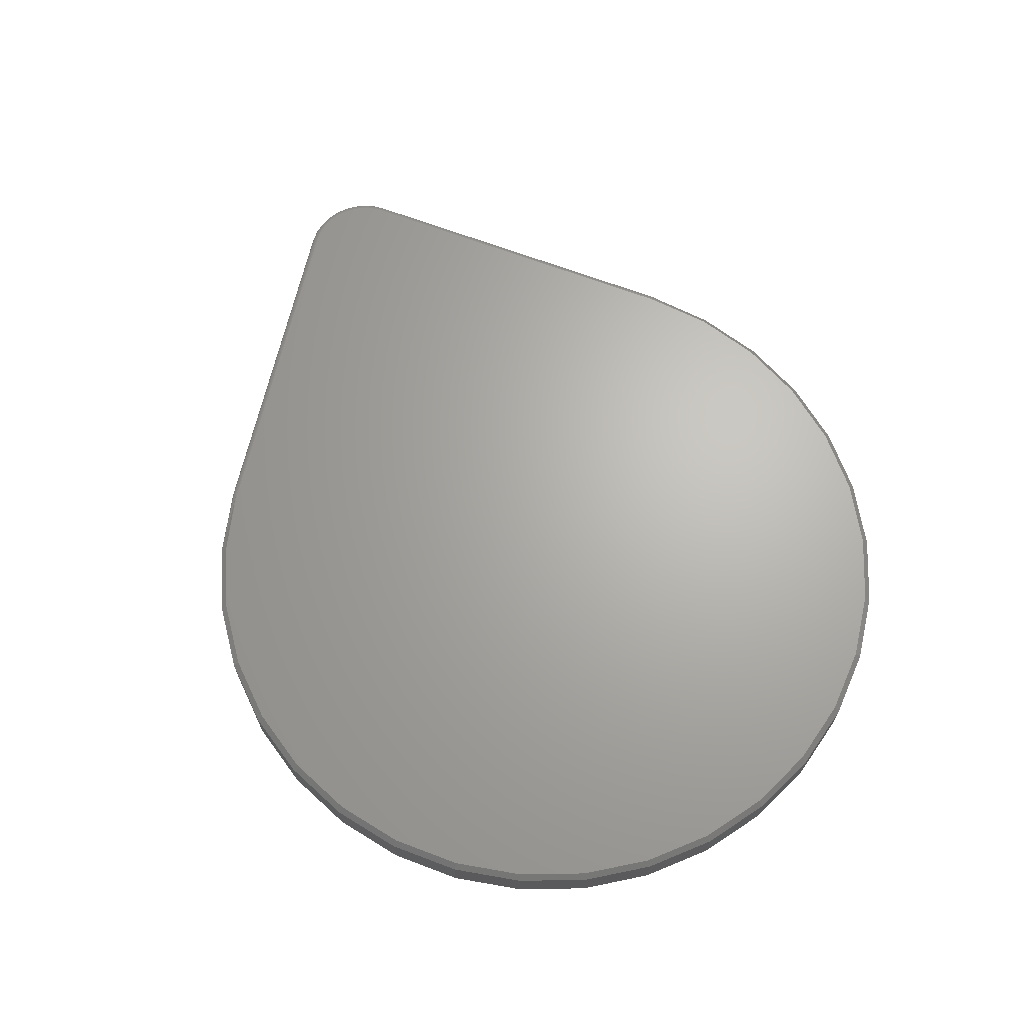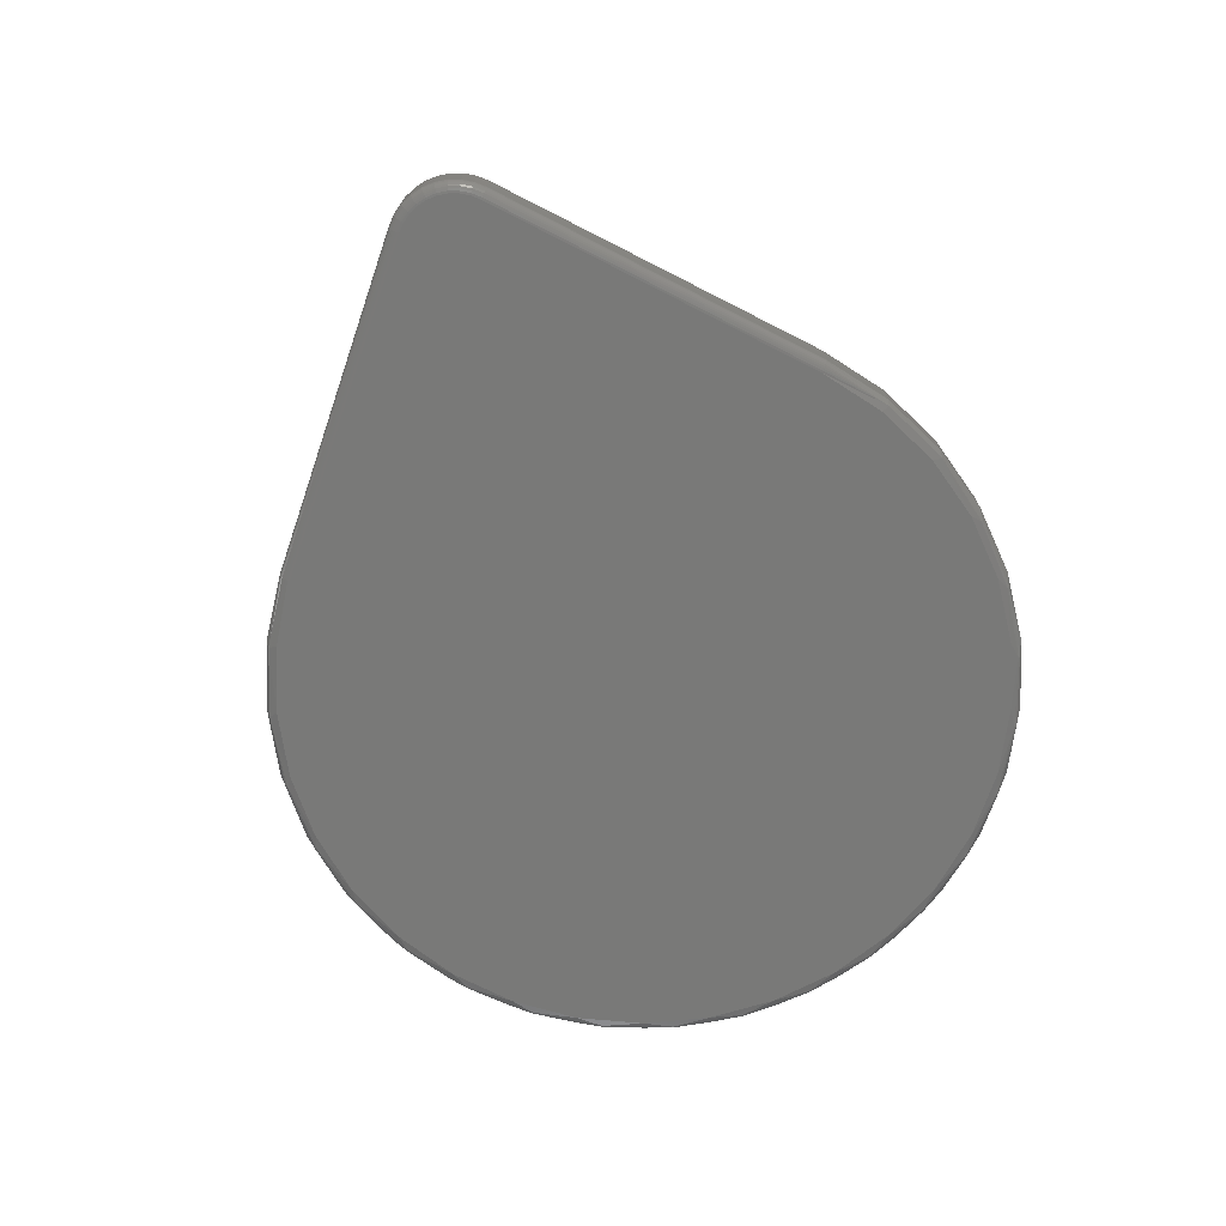
<metadata>
{"format":"stl","ext":"stl","renderer":"f3d","projection":"perspective","resolution":1024,"background":"white","views":[{"elev":66.1,"azim":-118.1,"up":"+Y"},{"elev":-71.6,"azim":112.0,"up":"+Y"}]}
</metadata>
<code>
# stl→obj: 348 verts, 692 faces
v 0.334 0.03125 -0.3887
v 0.334 -0.02344 -0.3887
v 0.2546 0.03125 -0.445
v 0.2546 -0.02344 -0.445
v 0.166 0.03125 -0.4853
v 0.166 -0.02344 -0.4853
v 0.07132 0.03125 -0.5081
v 0.07132 -0.02344 -0.5081
v -0.02593 0.03125 -0.5126
v -0.02593 -0.02344 -0.5126
v -0.1223 0.03125 -0.4986
v -0.1223 -0.02344 -0.4986
v -0.2142 0.03125 -0.4666
v -0.2142 -0.02344 -0.4666
v -0.2985 0.03125 -0.4179
v -0.2985 -0.02344 -0.4179
v -0.372 0.03125 -0.354
v -0.372 -0.02344 -0.354
v -0.4322 0.03125 -0.2775
v -0.4322 -0.02344 -0.2775
v -0.4767 0.03125 -0.1909
v -0.4767 -0.02344 -0.1909
v -0.5042 0.03125 -0.0975
v -0.5042 -0.02344 -0.0975
v -0.5134 0.03125 -0.0005757
v -0.5134 -0.02344 -0.0005757
v -0.5042 0.03125 0.09634
v -0.5042 -0.02344 0.09634
v -0.4767 0.03125 0.1898
v -0.4767 -0.02344 0.1898
v -0.4322 0.03125 0.2763
v -0.4322 -0.02344 0.2763
v -0.372 0.03125 0.3529
v -0.372 -0.02344 0.3529
v -0.2985 0.03125 0.4167
v -0.2985 -0.02344 0.4167
v -0.2142 0.03125 0.4655
v -0.2142 -0.02344 0.4655
v -0.1223 0.03125 0.4974
v -0.1223 -0.02344 0.4974
v -0.02593 0.03125 0.5114
v -0.02593 -0.02344 0.5114
v 0.07132 0.03125 0.5069
v 0.07132 -0.02344 0.5069
v 0.166 0.03125 0.4842
v 0.166 -0.02344 0.4842
v 0.2546 0.03125 0.4439
v 0.2546 -0.02344 0.4439
v 0.334 0.03125 0.3876
v 0.334 -0.02344 0.3876
v 0.7028 -0.02344 0.06735
v 0.7028 0.03125 0.06735
v 0.7146 0.03125 0.055
v 0.7146 -0.02344 0.055
v 0.7239 0.03125 0.04063
v 0.7239 -0.02344 0.04063
v 0.7303 0.03125 0.02476
v 0.7303 -0.02344 0.02476
v 0.7335 0.03125 0.007974
v 0.7335 -0.02344 0.007974
v 0.7335 0.03125 -0.009125
v 0.7335 -0.02344 -0.009125
v 0.7303 0.03125 -0.02591
v 0.7303 -0.02344 -0.02591
v 0.7239 0.03125 -0.04178
v 0.7239 -0.02344 -0.04178
v 0.7146 0.03125 -0.05615
v 0.7146 -0.02344 -0.05615
v 0.7028 0.03125 -0.0685
v 0.7028 -0.02344 -0.0685
v -0.1186 -0.03906 -0.4834
v -0.02517 -0.03906 -0.497
v 0.06912 -0.03906 -0.4926
v 0.6926 -0.03906 0.05552
v 0.3238 -0.03906 0.3758
v -0.3607 -0.03906 0.3421
v -0.419 -0.03906 0.2679
v -0.4622 -0.03906 0.184
v -0.4888 -0.03906 0.09339
v -0.4978 -0.03906 -0.0005757
v -0.4888 -0.03906 -0.09454
v 0.6926 -0.03906 -0.05671
v 0.7024 -0.03906 -0.04647
v 0.71 -0.03906 -0.0346
v 0.7153 -0.03906 -0.0215
v 0.7179 -0.03906 -0.007636
v 0.7179 -0.03906 0.006485
v 0.7153 -0.03906 0.02035
v 0.71 -0.03906 0.03345
v 0.7024 -0.03906 0.04532
v 0.3238 -0.03906 -0.3769
v -0.4622 -0.03906 -0.1851
v -0.419 -0.03906 -0.269
v -0.3607 -0.03906 -0.3433
v -0.2894 -0.03906 -0.4051
v -0.2077 -0.03906 -0.4524
v 0.2468 -0.03906 -0.4315
v -0.2894 -0.03906 0.404
v 0.2468 -0.03906 0.4303
v -0.2077 -0.03906 0.4513
v 0.1609 -0.03906 0.4694
v -0.1186 -0.03906 0.4823
v 0.06912 -0.03906 0.4915
v -0.02517 -0.03906 0.4958
v 0.1609 -0.03906 -0.4705
v 0.3338 -0.02649 -0.3885
v 0.7026 -0.02649 -0.06828
v 0.3333 -0.02942 -0.3878
v 0.702 -0.02942 -0.0676
v 0.3323 -0.03212 -0.3867
v 0.7011 -0.03212 -0.06651
v 0.3311 -0.03449 -0.3853
v 0.6998 -0.03449 -0.06504
v 0.3295 -0.03643 -0.3835
v 0.6983 -0.03643 -0.06325
v 0.3277 -0.03787 -0.3814
v 0.6965 -0.03787 -0.0612
v 0.3258 -0.03876 -0.3792
v 0.6946 -0.03876 -0.05898
v 0.05818 -0.03449 0.504
v 0.1565 -0.03449 0.4825
v -0.04248 -0.03449 0.5058
v 0.0579 -0.03643 0.5017
v -0.1415 -0.03449 0.4876
v -0.04228 -0.03643 0.5034
v -0.235 -0.03449 0.4503
v -0.1408 -0.03643 0.4853
v -0.3193 -0.03449 0.3952
v -0.2339 -0.03643 0.4482
v -0.3911 -0.03449 0.3246
v -0.3178 -0.03643 0.3934
v -0.4475 -0.03449 0.2413
v -0.3893 -0.03643 0.3231
v -0.4865 -0.03449 0.1485
v -0.4455 -0.03643 0.2402
v -0.5063 -0.03449 0.04976
v -0.4842 -0.03643 0.1478
v -0.5063 -0.03449 -0.05091
v -0.504 -0.03643 0.04953
v -0.4865 -0.03449 -0.1496
v -0.504 -0.03643 -0.05068
v -0.4475 -0.03449 -0.2425
v -0.4842 -0.03643 -0.1489
v -0.3911 -0.03449 -0.3258
v -0.4455 -0.03643 -0.2413
v -0.3193 -0.03449 -0.3964
v -0.3893 -0.03643 -0.3243
v -0.235 -0.03449 -0.4514
v -0.3178 -0.03643 -0.3945
v -0.1415 -0.03449 -0.4887
v -0.2339 -0.03643 -0.4493
v -0.04248 -0.03449 -0.5069
v -0.1408 -0.03643 -0.4865
v 0.05818 -0.03449 -0.5052
v -0.04228 -0.03643 -0.5045
v 0.1565 -0.03449 -0.4837
v 0.0579 -0.03643 -0.5028
v 0.3258 -0.03876 0.3781
v 0.2487 -0.03449 -0.4431
v 0.2487 -0.03449 0.442
v 0.3277 -0.03787 0.3803
v 0.3295 -0.03643 0.3823
v 0.331 -0.03449 0.3841
v 0.3323 -0.03212 0.3856
v 0.3333 -0.02942 0.3867
v 0.3338 -0.02649 0.3874
v 0.7026 -0.02649 0.06712
v 0.702 -0.02942 0.06645
v 0.7011 -0.03212 0.06536
v 0.6998 -0.03449 0.06389
v 0.6983 -0.03643 0.06209
v 0.6965 -0.03787 0.06005
v 0.6946 -0.03876 0.05783
v 0.7047 -0.03876 0.04721
v 0.707 -0.03787 0.04902
v 0.7092 -0.03643 0.0507
v 0.711 -0.03449 0.05217
v 0.7126 -0.03212 0.05337
v 0.7137 -0.02942 0.05426
v 0.7144 -0.02649 0.05481
v 0.7047 -0.03876 -0.04836
v 0.707 -0.03787 -0.05018
v 0.7092 -0.03643 -0.05185
v 0.711 -0.03449 -0.05332
v 0.7126 -0.03212 -0.05452
v 0.7137 -0.02942 -0.05541
v 0.7144 -0.02649 -0.05597
v 0.7127 -0.03876 -0.036
v 0.7153 -0.03787 -0.03735
v 0.7177 -0.03643 -0.03859
v 0.7198 -0.03449 -0.03968
v 0.7215 -0.03212 -0.04057
v 0.7228 -0.02942 -0.04123
v 0.7236 -0.02649 -0.04164
v 0.7182 -0.03876 -0.02236
v 0.721 -0.03787 -0.02319
v 0.7236 -0.03643 -0.02395
v 0.7259 -0.03449 -0.02462
v 0.7277 -0.03212 -0.02517
v 0.7291 -0.02942 -0.02558
v 0.73 -0.02649 -0.02583
v 0.721 -0.03876 -0.007926
v 0.7239 -0.03787 -0.008206
v 0.7266 -0.03643 -0.008463
v 0.7289 -0.03449 -0.008689
v 0.7309 -0.03212 -0.008874
v 0.7323 -0.02942 -0.009012
v 0.7332 -0.02649 -0.009096
v 0.721 -0.03876 0.006775
v 0.7239 -0.03787 0.007055
v 0.7266 -0.03643 0.007312
v 0.7289 -0.03449 0.007538
v 0.7309 -0.03212 0.007723
v 0.7323 -0.02942 0.00786
v 0.7332 -0.02649 0.007945
v 0.7182 -0.03876 0.02121
v 0.721 -0.03787 0.02204
v 0.7236 -0.03643 0.0228
v 0.7259 -0.03449 0.02347
v 0.7277 -0.03212 0.02402
v 0.7291 -0.02942 0.02443
v 0.73 -0.02649 0.02468
v 0.7127 -0.03876 0.03485
v 0.7153 -0.03787 0.0362
v 0.7177 -0.03643 0.03744
v 0.7198 -0.03449 0.03853
v 0.7215 -0.03212 0.03942
v 0.7228 -0.02942 0.04008
v 0.7236 -0.02649 0.04049
v 0.07022 0.03906 -0.5004
v -0.02555 0.03906 -0.5048
v -0.1204 0.03906 -0.491
v 0.6977 0.03906 0.06144
v -0.4965 0.03906 0.09487
v -0.4695 0.03906 0.1869
v -0.4256 0.03906 0.2721
v -0.3664 0.03906 0.3475
v 0.3289 0.03906 0.3817
v -0.5056 0.03906 -0.0005757
v 0.7085 0.03906 0.05016
v 0.7169 0.03906 0.03704
v 0.7228 0.03906 0.02256
v 0.7257 0.03906 0.007229
v 0.7257 0.03906 -0.008381
v -0.4965 0.03906 -0.09602
v 0.7228 0.03906 -0.02371
v 0.7169 0.03906 -0.03819
v 0.7085 0.03906 -0.05131
v 0.6977 0.03906 -0.0626
v 0.3289 0.03906 -0.3828
v 0.2507 0.03906 -0.4383
v -0.211 0.03906 -0.4595
v -0.294 0.03906 -0.4115
v -0.3664 0.03906 -0.3487
v -0.4256 0.03906 -0.2733
v -0.4695 0.03906 -0.188
v -0.02555 0.03906 0.5036
v 0.07022 0.03906 0.4992
v -0.1204 0.03906 0.4898
v 0.1634 0.03906 0.4768
v -0.211 0.03906 0.4584
v 0.2507 0.03906 0.4371
v -0.294 0.03906 0.4104
v 0.1634 0.03906 -0.4779
v 0.3299 0.03891 -0.384
v 0.6987 0.03891 -0.06374
v 0.3309 0.03847 -0.3851
v 0.6996 0.03847 -0.06485
v 0.3318 0.03775 -0.3861
v 0.7005 0.03775 -0.06587
v 0.3326 0.03677 -0.387
v 0.7013 0.03677 -0.06677
v 0.3332 0.03559 -0.3877
v 0.7019 0.03559 -0.06751
v 0.3337 0.03424 -0.3883
v 0.7024 0.03424 -0.06805
v 0.3339 0.03277 -0.3886
v 0.7027 0.03277 -0.06839
v 0.3339 0.03277 0.3875
v 0.3337 0.03424 0.3871
v 0.3332 0.03559 0.3866
v 0.3325 0.03677 0.3859
v 0.3318 0.03775 0.385
v 0.3309 0.03847 0.3839
v 0.3299 0.03891 0.3828
v 0.6987 0.03891 0.06259
v 0.6996 0.03847 0.0637
v 0.7005 0.03775 0.06472
v 0.7013 0.03677 0.06562
v 0.7019 0.03559 0.06635
v 0.7024 0.03424 0.0669
v 0.7027 0.03277 0.06724
v 0.7145 0.03277 0.05491
v 0.7142 0.03424 0.05463
v 0.7136 0.03559 0.05418
v 0.7128 0.03677 0.05358
v 0.7119 0.03775 0.05285
v 0.7108 0.03847 0.05201
v 0.7097 0.03891 0.0511
v 0.7145 0.03277 -0.05606
v 0.7142 0.03424 -0.05578
v 0.7136 0.03559 -0.05534
v 0.7128 0.03677 -0.05473
v 0.7119 0.03775 -0.054
v 0.7108 0.03847 -0.05316
v 0.7097 0.03891 -0.05226
v 0.7238 0.03277 -0.04171
v 0.7234 0.03424 -0.04151
v 0.7227 0.03559 -0.04118
v 0.7219 0.03677 -0.04073
v 0.7208 0.03775 -0.04019
v 0.7196 0.03847 -0.03957
v 0.7183 0.03891 -0.03889
v 0.7301 0.03277 -0.02587
v 0.7297 0.03424 -0.02575
v 0.729 0.03559 -0.02554
v 0.7281 0.03677 -0.02527
v 0.7269 0.03775 -0.02493
v 0.7256 0.03847 -0.02455
v 0.7242 0.03891 -0.02414
v 0.7334 0.03277 -0.009111
v 0.7329 0.03424 -0.009068
v 0.7322 0.03559 -0.009
v 0.7312 0.03677 -0.008907
v 0.73 0.03775 -0.008794
v 0.7287 0.03847 -0.008665
v 0.7272 0.03891 -0.008526
v 0.7334 0.03277 0.007959
v 0.7329 0.03424 0.007917
v 0.7322 0.03559 0.007848
v 0.7312 0.03677 0.007756
v 0.73 0.03775 0.007643
v 0.7287 0.03847 0.007514
v 0.7272 0.03891 0.007374
v 0.7301 0.03277 0.02472
v 0.7297 0.03424 0.02459
v 0.729 0.03559 0.02439
v 0.7281 0.03677 0.02412
v 0.7269 0.03775 0.02378
v 0.7256 0.03847 0.0234
v 0.7242 0.03891 0.02299
v 0.7238 0.03277 0.04056
v 0.7234 0.03424 0.04036
v 0.7227 0.03559 0.04002
v 0.7219 0.03677 0.03958
v 0.7208 0.03775 0.03903
v 0.7196 0.03847 0.03841
v 0.7183 0.03891 0.03774
f 1 2 3
f 3 2 4
f 3 4 5
f 5 4 6
f 5 6 7
f 7 6 8
f 7 8 9
f 9 8 10
f 9 10 11
f 11 10 12
f 11 12 13
f 13 12 14
f 13 14 15
f 15 14 16
f 15 16 17
f 17 16 18
f 17 18 19
f 19 18 20
f 19 20 21
f 21 20 22
f 21 22 23
f 23 22 24
f 23 24 25
f 25 24 26
f 25 26 27
f 27 26 28
f 27 28 29
f 29 28 30
f 29 30 31
f 31 30 32
f 31 32 33
f 33 32 34
f 33 34 35
f 35 34 36
f 35 36 37
f 37 36 38
f 37 38 39
f 39 38 40
f 39 40 41
f 41 40 42
f 41 42 43
f 43 42 44
f 43 44 45
f 45 44 46
f 45 46 47
f 47 46 48
f 47 48 49
f 49 48 50
f 51 52 50
f 50 52 49
f 52 51 53
f 53 51 54
f 53 54 55
f 55 54 56
f 55 56 57
f 57 56 58
f 57 58 59
f 59 58 60
f 59 60 61
f 61 60 62
f 61 62 63
f 63 62 64
f 63 64 65
f 65 64 66
f 65 66 67
f 67 66 68
f 67 68 69
f 69 68 70
f 2 1 70
f 70 1 69
f 71 72 73
f 74 75 76
f 74 76 77
f 74 77 78
f 74 78 79
f 80 81 82
f 80 82 83
f 80 83 84
f 80 84 85
f 80 85 86
f 80 86 87
f 80 87 88
f 80 88 89
f 80 89 90
f 80 90 74
f 80 74 79
f 91 82 81
f 91 81 92
f 91 92 93
f 91 93 94
f 91 94 95
f 91 95 96
f 91 96 97
f 98 99 100
f 100 99 101
f 100 101 102
f 102 101 103
f 102 103 104
f 98 76 99
f 99 76 75
f 97 96 105
f 105 96 71
f 105 71 73
f 2 70 106
f 106 70 107
f 106 107 108
f 108 107 109
f 108 109 110
f 110 109 111
f 110 111 112
f 112 111 113
f 112 113 114
f 114 113 115
f 114 115 116
f 116 115 117
f 116 117 118
f 118 117 119
f 118 119 91
f 91 119 82
f 44 120 121
f 44 121 46
f 121 103 101
f 42 122 120
f 42 120 44
f 123 104 103
f 123 103 121
f 40 124 122
f 40 122 42
f 125 102 104
f 125 104 123
f 38 126 124
f 38 124 40
f 127 100 102
f 127 102 125
f 36 128 126
f 36 126 38
f 129 98 100
f 129 100 127
f 34 130 128
f 34 128 36
f 131 76 98
f 131 98 129
f 32 132 130
f 32 130 34
f 133 77 76
f 133 76 131
f 30 134 132
f 30 132 32
f 135 78 77
f 135 77 133
f 28 136 134
f 28 134 30
f 137 79 78
f 137 78 135
f 26 138 136
f 26 136 28
f 139 80 79
f 139 79 137
f 24 140 138
f 24 138 26
f 141 81 80
f 141 80 139
f 22 142 140
f 22 140 24
f 143 92 81
f 143 81 141
f 20 144 142
f 20 142 22
f 145 93 92
f 145 92 143
f 18 146 144
f 18 144 20
f 147 94 93
f 147 93 145
f 16 148 146
f 16 146 18
f 149 95 94
f 149 94 147
f 14 150 148
f 14 148 16
f 151 96 95
f 151 95 149
f 12 152 150
f 12 150 14
f 153 71 96
f 153 96 151
f 10 154 152
f 10 152 12
f 155 72 71
f 155 71 153
f 8 156 154
f 8 154 10
f 157 73 72
f 157 72 155
f 6 156 8
f 156 105 73
f 156 73 157
f 2 106 4
f 75 158 99
f 123 121 120
f 159 114 116
f 159 116 118
f 159 118 91
f 159 91 97
f 159 97 105
f 159 105 156
f 159 156 6
f 159 6 4
f 159 4 106
f 159 106 108
f 159 108 110
f 159 110 112
f 159 112 114
f 160 158 161
f 160 161 162
f 160 162 163
f 160 163 164
f 160 164 165
f 160 165 166
f 160 166 50
f 160 50 48
f 160 48 46
f 160 46 121
f 160 121 101
f 160 101 99
f 160 99 158
f 123 120 125
f 125 120 122
f 125 122 127
f 127 122 124
f 127 124 129
f 129 124 126
f 129 126 131
f 131 126 128
f 131 128 133
f 133 128 130
f 133 130 135
f 135 130 132
f 135 132 137
f 137 132 134
f 137 134 139
f 139 134 136
f 139 136 141
f 141 136 138
f 141 138 143
f 143 138 140
f 143 140 145
f 145 140 142
f 145 142 147
f 147 142 144
f 147 144 149
f 149 144 146
f 149 146 151
f 151 146 148
f 151 148 153
f 153 148 150
f 153 150 155
f 155 150 152
f 155 152 157
f 157 152 154
f 157 154 156
f 51 50 167
f 167 50 166
f 167 166 168
f 168 166 165
f 168 165 169
f 169 165 164
f 169 164 170
f 170 164 163
f 170 163 171
f 171 163 162
f 171 162 172
f 172 162 161
f 172 161 173
f 173 161 158
f 173 158 74
f 74 158 75
f 74 90 173
f 173 90 174
f 173 174 172
f 172 174 175
f 172 175 171
f 171 175 176
f 171 176 170
f 170 176 177
f 170 177 169
f 169 177 178
f 169 178 168
f 168 178 179
f 168 179 167
f 167 179 180
f 167 180 51
f 51 180 54
f 83 82 181
f 181 82 119
f 181 119 182
f 182 119 117
f 182 117 183
f 183 117 115
f 183 115 184
f 184 115 113
f 184 113 185
f 185 113 111
f 185 111 186
f 186 111 109
f 186 109 187
f 187 109 107
f 187 107 68
f 68 107 70
f 84 83 188
f 188 83 181
f 188 181 189
f 189 181 182
f 189 182 190
f 190 182 183
f 190 183 191
f 191 183 184
f 191 184 192
f 192 184 185
f 192 185 193
f 193 185 186
f 193 186 194
f 194 186 187
f 194 187 66
f 66 187 68
f 85 84 195
f 195 84 188
f 195 188 196
f 196 188 189
f 196 189 197
f 197 189 190
f 197 190 198
f 198 190 191
f 198 191 199
f 199 191 192
f 199 192 200
f 200 192 193
f 200 193 201
f 201 193 194
f 201 194 64
f 64 194 66
f 86 85 202
f 202 85 195
f 202 195 203
f 203 195 196
f 203 196 204
f 204 196 197
f 204 197 205
f 205 197 198
f 205 198 206
f 206 198 199
f 206 199 207
f 207 199 200
f 207 200 208
f 208 200 201
f 208 201 62
f 62 201 64
f 87 86 209
f 209 86 202
f 209 202 210
f 210 202 203
f 210 203 211
f 211 203 204
f 211 204 212
f 212 204 205
f 212 205 213
f 213 205 206
f 213 206 214
f 214 206 207
f 214 207 215
f 215 207 208
f 215 208 60
f 60 208 62
f 88 87 216
f 216 87 209
f 216 209 217
f 217 209 210
f 217 210 218
f 218 210 211
f 218 211 219
f 219 211 212
f 219 212 220
f 220 212 213
f 220 213 221
f 221 213 214
f 221 214 222
f 222 214 215
f 222 215 58
f 58 215 60
f 89 88 223
f 223 88 216
f 223 216 224
f 224 216 217
f 224 217 225
f 225 217 218
f 225 218 226
f 226 218 219
f 226 219 227
f 227 219 220
f 227 220 228
f 228 220 221
f 228 221 229
f 229 221 222
f 229 222 56
f 56 222 58
f 90 89 174
f 174 89 223
f 174 223 175
f 175 223 224
f 175 224 176
f 176 224 225
f 176 225 177
f 177 225 226
f 177 226 178
f 178 226 227
f 178 227 179
f 179 227 228
f 179 228 180
f 180 228 229
f 180 229 54
f 54 229 56
f 230 231 232
f 233 234 235
f 233 235 236
f 233 236 237
f 233 237 238
f 239 234 233
f 239 233 240
f 239 240 241
f 239 241 242
f 239 242 243
f 239 243 244
f 245 239 244
f 245 244 246
f 245 246 247
f 245 247 248
f 245 248 249
f 245 249 250
f 250 251 252
f 250 252 253
f 250 253 254
f 250 254 255
f 250 255 256
f 250 256 245
f 257 258 259
f 259 258 260
f 259 260 261
f 261 260 262
f 261 262 263
f 263 262 237
f 237 262 238
f 230 232 264
f 264 232 252
f 264 252 251
f 250 249 265
f 265 249 266
f 265 266 267
f 267 266 268
f 267 268 269
f 269 268 270
f 269 270 271
f 271 270 272
f 271 272 273
f 273 272 274
f 273 274 275
f 275 274 276
f 275 276 277
f 277 276 278
f 277 278 1
f 1 278 69
f 260 45 47
f 258 43 45
f 258 45 260
f 257 41 43
f 257 43 258
f 259 39 41
f 259 41 257
f 261 37 39
f 261 39 259
f 263 35 37
f 263 37 261
f 237 33 35
f 237 35 263
f 236 31 33
f 236 33 237
f 235 29 31
f 235 31 236
f 234 27 29
f 234 29 235
f 239 25 27
f 239 27 234
f 245 23 25
f 245 25 239
f 256 21 23
f 256 23 245
f 255 19 21
f 255 21 256
f 254 17 19
f 254 19 255
f 253 15 17
f 253 17 254
f 252 13 15
f 252 15 253
f 232 11 13
f 232 13 252
f 231 9 11
f 231 11 232
f 230 7 9
f 230 9 231
f 264 5 7
f 264 7 230
f 251 5 264
f 250 265 251
f 49 279 47
f 3 5 251
f 3 251 265
f 3 265 267
f 3 267 269
f 3 269 271
f 3 271 273
f 3 273 275
f 3 275 277
f 3 277 1
f 262 260 47
f 262 47 279
f 262 279 280
f 262 280 281
f 262 281 282
f 262 282 283
f 262 283 284
f 262 284 285
f 262 285 238
f 233 238 286
f 286 238 285
f 286 285 287
f 287 285 284
f 287 284 288
f 288 284 283
f 288 283 289
f 289 283 282
f 289 282 290
f 290 282 281
f 290 281 291
f 291 281 280
f 291 280 292
f 292 280 279
f 292 279 52
f 52 279 49
f 52 53 292
f 292 53 293
f 292 293 291
f 291 293 294
f 291 294 290
f 290 294 295
f 290 295 289
f 289 295 296
f 289 296 288
f 288 296 297
f 288 297 287
f 287 297 298
f 287 298 286
f 286 298 299
f 286 299 233
f 233 299 240
f 67 69 300
f 300 69 278
f 300 278 301
f 301 278 276
f 301 276 302
f 302 276 274
f 302 274 303
f 303 274 272
f 303 272 304
f 304 272 270
f 304 270 305
f 305 270 268
f 305 268 306
f 306 268 266
f 306 266 248
f 248 266 249
f 65 67 307
f 307 67 300
f 307 300 308
f 308 300 301
f 308 301 309
f 309 301 302
f 309 302 310
f 310 302 303
f 310 303 311
f 311 303 304
f 311 304 312
f 312 304 305
f 312 305 313
f 313 305 306
f 313 306 247
f 247 306 248
f 63 65 314
f 314 65 307
f 314 307 315
f 315 307 308
f 315 308 316
f 316 308 309
f 316 309 317
f 317 309 310
f 317 310 318
f 318 310 311
f 318 311 319
f 319 311 312
f 319 312 320
f 320 312 313
f 320 313 246
f 246 313 247
f 61 63 321
f 321 63 314
f 321 314 322
f 322 314 315
f 322 315 323
f 323 315 316
f 323 316 324
f 324 316 317
f 324 317 325
f 325 317 318
f 325 318 326
f 326 318 319
f 326 319 327
f 327 319 320
f 327 320 244
f 244 320 246
f 59 61 328
f 328 61 321
f 328 321 329
f 329 321 322
f 329 322 330
f 330 322 323
f 330 323 331
f 331 323 324
f 331 324 332
f 332 324 325
f 332 325 333
f 333 325 326
f 333 326 334
f 334 326 327
f 334 327 243
f 243 327 244
f 57 59 335
f 335 59 328
f 335 328 336
f 336 328 329
f 336 329 337
f 337 329 330
f 337 330 338
f 338 330 331
f 338 331 339
f 339 331 332
f 339 332 340
f 340 332 333
f 340 333 341
f 341 333 334
f 341 334 242
f 242 334 243
f 55 57 342
f 342 57 335
f 342 335 343
f 343 335 336
f 343 336 344
f 344 336 337
f 344 337 345
f 345 337 338
f 345 338 346
f 346 338 339
f 346 339 347
f 347 339 340
f 347 340 348
f 348 340 341
f 348 341 241
f 241 341 242
f 53 55 293
f 293 55 342
f 293 342 294
f 294 342 343
f 294 343 295
f 295 343 344
f 295 344 296
f 296 344 345
f 296 345 297
f 297 345 346
f 297 346 298
f 298 346 347
f 298 347 299
f 299 347 348
f 299 348 240
f 240 348 241

</code>
